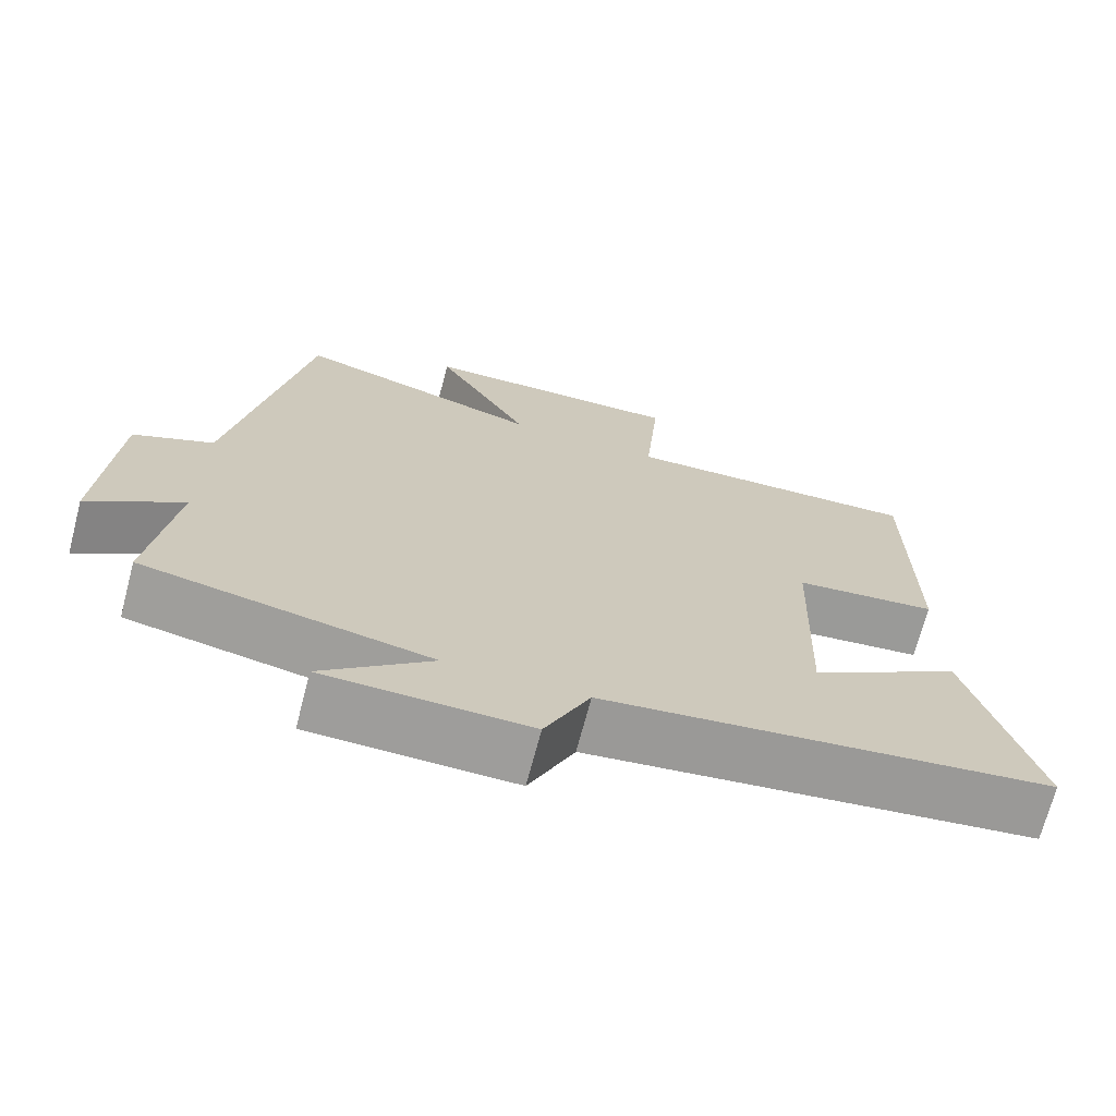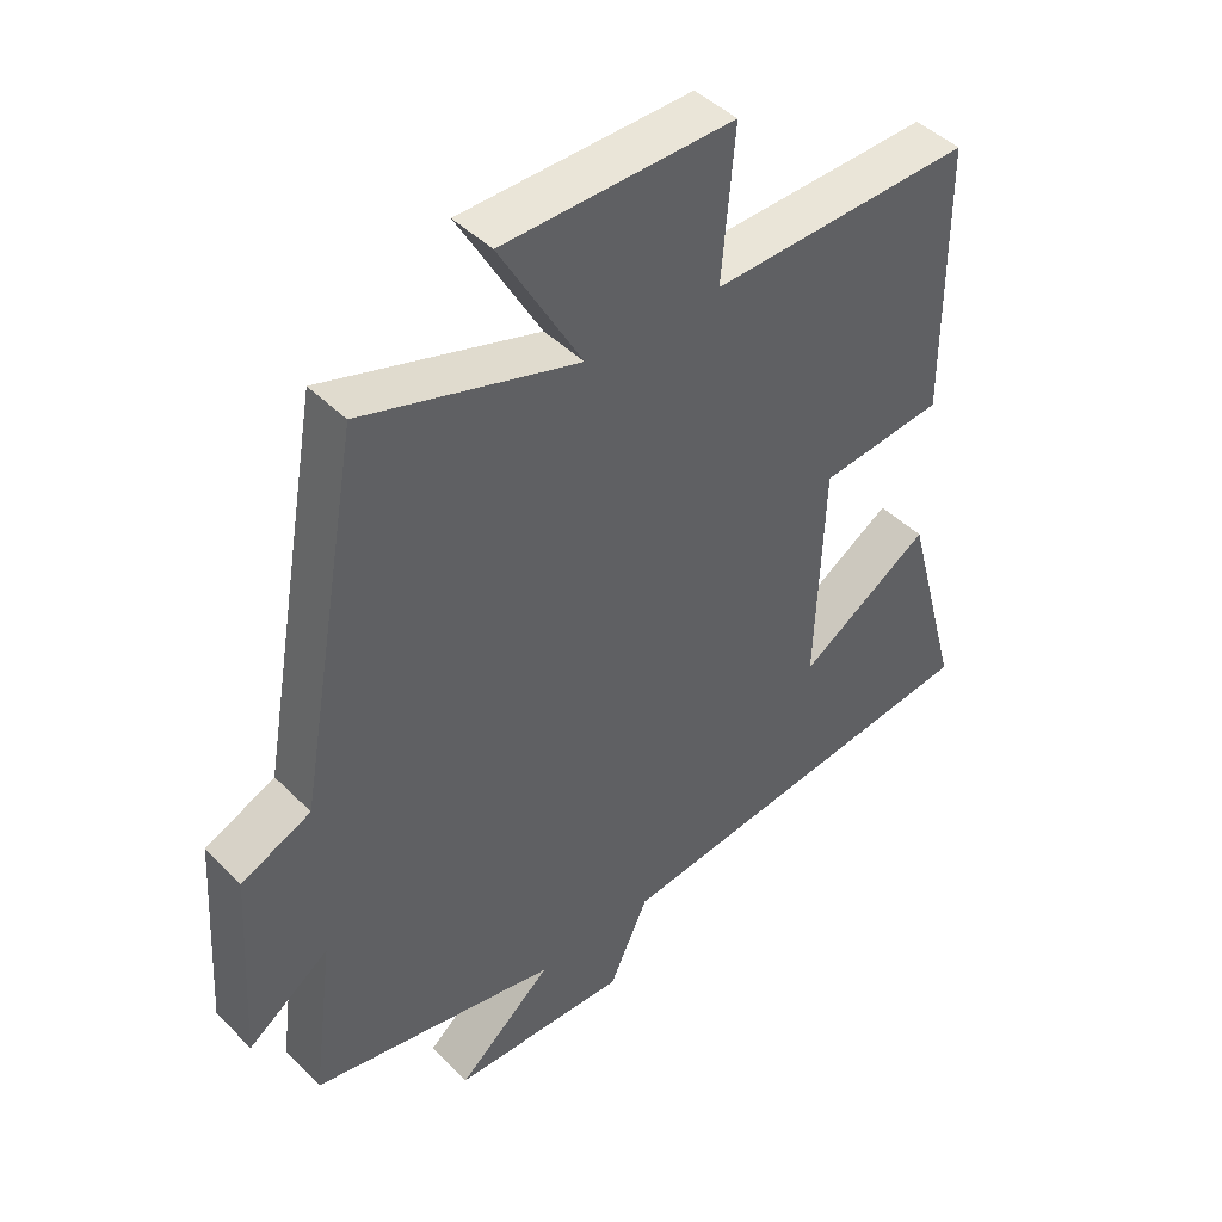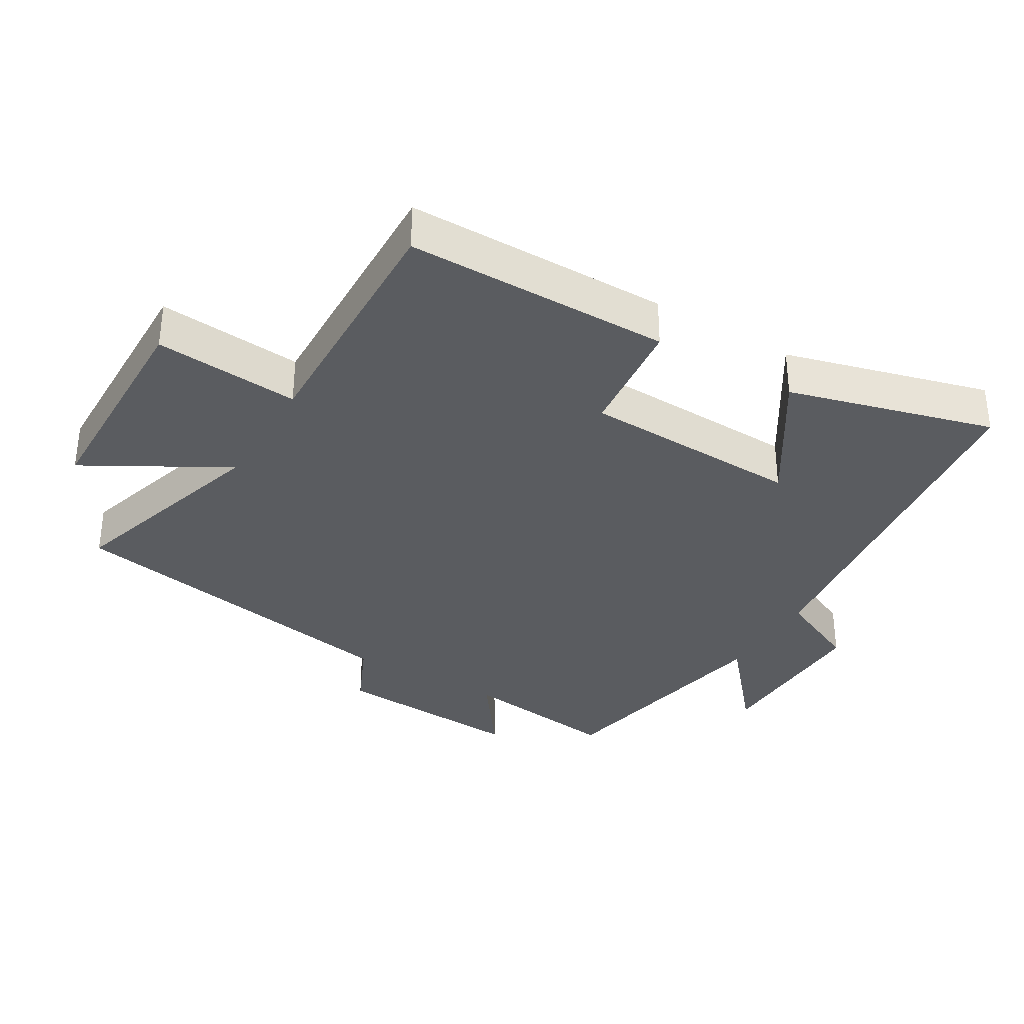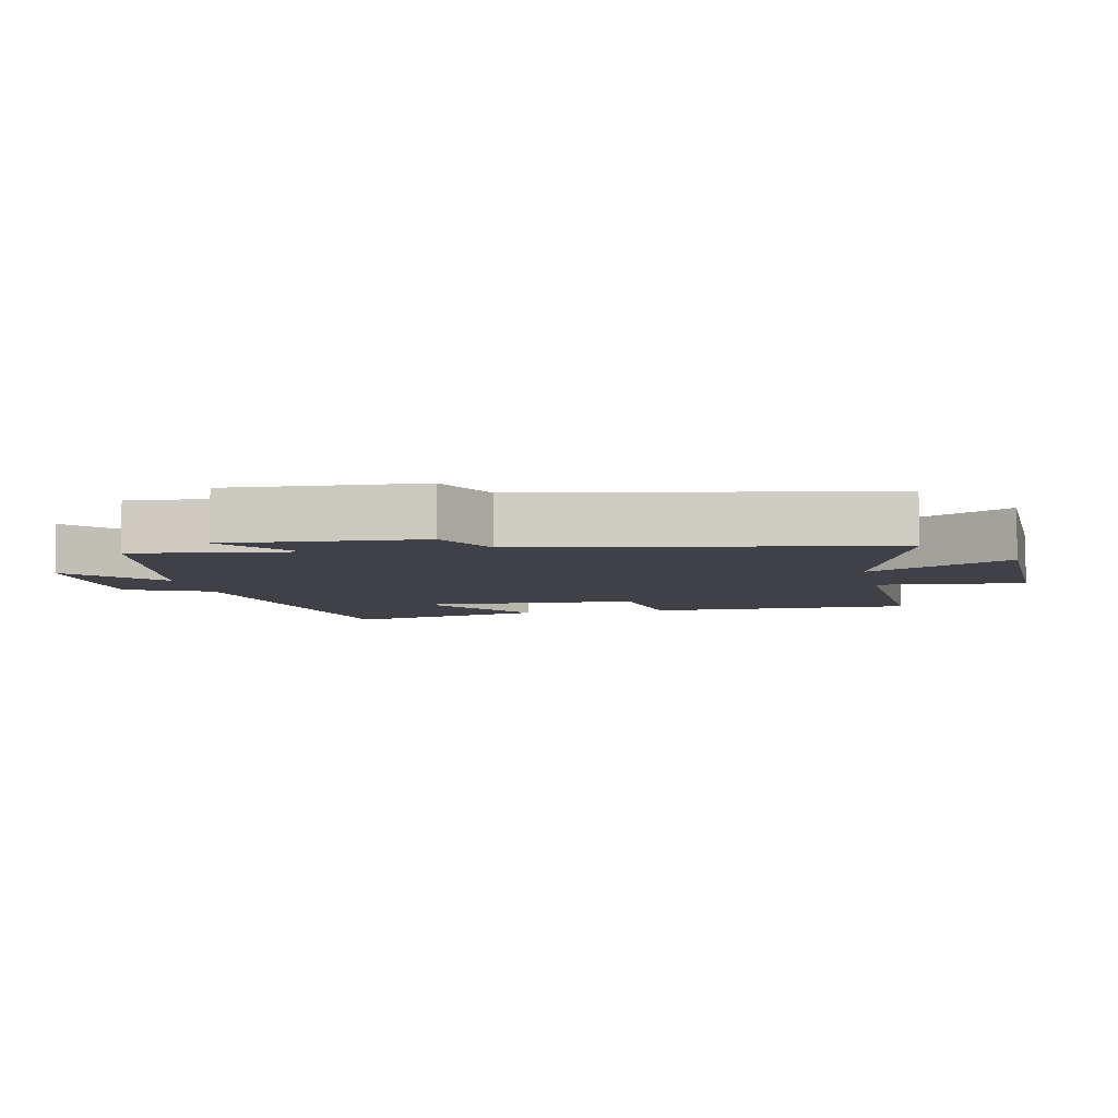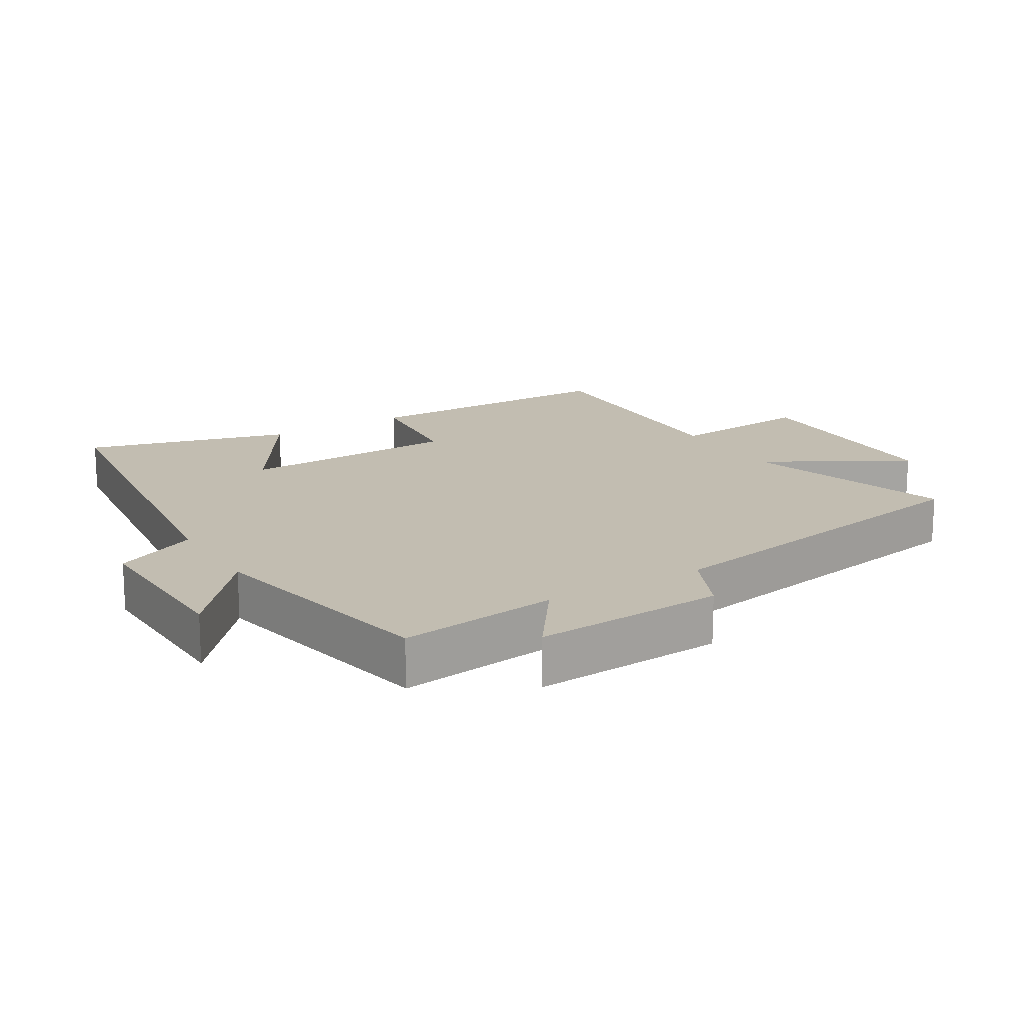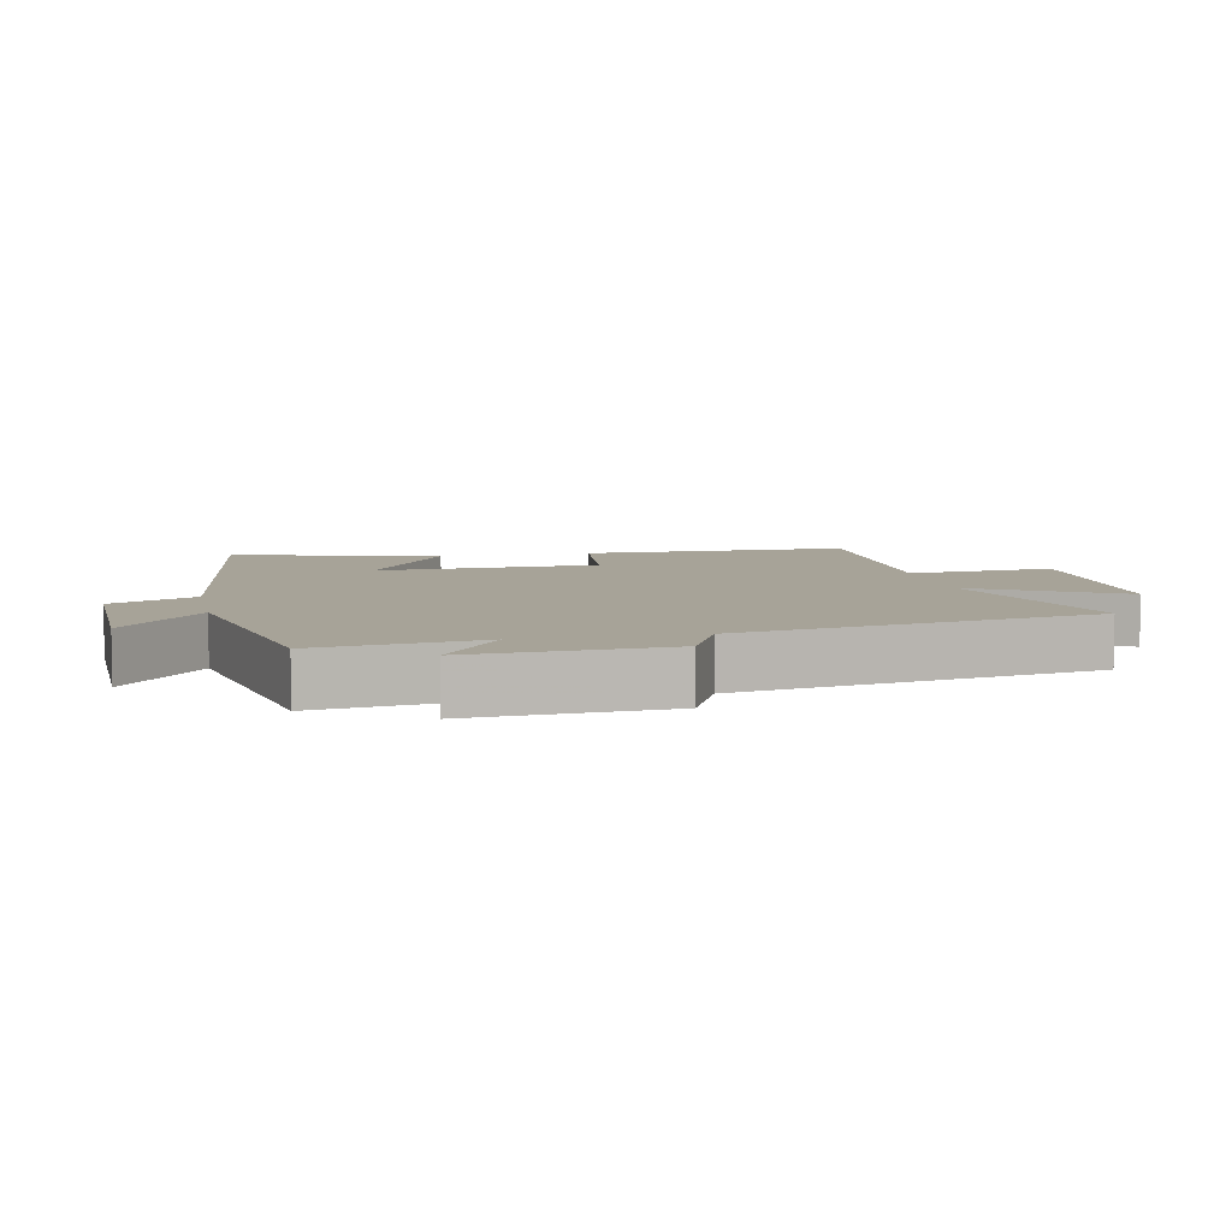
<metadata>
{"format":"obj","ext":"obj","renderer":"f3d","projection":"perspective","resolution":1024,"background":"white","views":[{"elev":-70.4,"azim":-14.7,"up":"+Z"},{"elev":44.5,"azim":-41.0,"up":"+Z"},{"elev":-34.4,"azim":59.3,"up":"+Y"},{"elev":-6.0,"azim":-78.0,"up":"+Y"},{"elev":16.8,"azim":-121.3,"up":"+Y"},{"elev":6.8,"azim":-101.7,"up":"+Y"}]}
</metadata>
<code>
v -0.532 0.07 -0.428
v -0.5 0.07 -0.186
v -0.621 0.07 -0.273
v -0.603 0.07 0.017
v -0.5 0.07 0.064
v -0.405 0.07 0.596
v -0.087 0.07 0.5
v -0.208 0.07 0.714
v 0.132 0.07 0.72
v 0.113 0.07 0.5
v 0.499 0.07 0.512
v 0.5 0.07 0.111
v 0.317 0.07 0.091
v 0.305 0.07 -0.241
v 0.5 0.07 -0.117
v 0.584 0.07 -0.428
v 0.012 0.07 -0.5
v -0.046 0.07 -0.626
v -0.306 0.07 -0.62
v -0.166 0.07 -0.5
v -0.532 0 -0.428
v -0.5 0 -0.186
v -0.621 0 -0.273
v -0.603 0 0.017
v -0.5 0 0.064
v -0.405 0 0.596
v -0.087 0 0.5
v -0.208 0 0.714
v 0.132 0 0.72
v 0.113 0 0.5
v 0.499 0 0.512
v 0.5 0 0.111
v 0.317 0 0.091
v 0.305 0 -0.241
v 0.5 0 -0.117
v 0.584 0 -0.428
v 0.012 0 -0.5
v -0.046 0 -0.626
v -0.306 0 -0.62
v -0.166 0 -0.5
f 17 18 19 20
f 17 20 1 2
f 14 15 16 17
f 13 14 17 2
f 10 11 12 13
f 10 13 2
f 7 8 9 10
f 7 10 2 3
f 5 6 7
f 5 7 3
f 3 4 5
f 40 39 38 37
f 22 21 40 37
f 37 36 35 34
f 22 37 34 33
f 33 32 31 30
f 22 33 30
f 30 29 28 27
f 23 22 30 27
f 27 26 25
f 23 27 25
f 25 24 23
f 1 21 22 2
f 2 22 23 3
f 3 23 24 4
f 4 24 25 5
f 5 25 26 6
f 6 26 27 7
f 7 27 28 8
f 8 28 29 9
f 9 29 30 10
f 10 30 31 11
f 11 31 32 12
f 12 32 33 13
f 13 33 34 14
f 14 34 35 15
f 15 35 36 16
f 16 36 37 17
f 17 37 38 18
f 18 38 39 19
f 19 39 40 20
f 20 40 21 1

</code>
